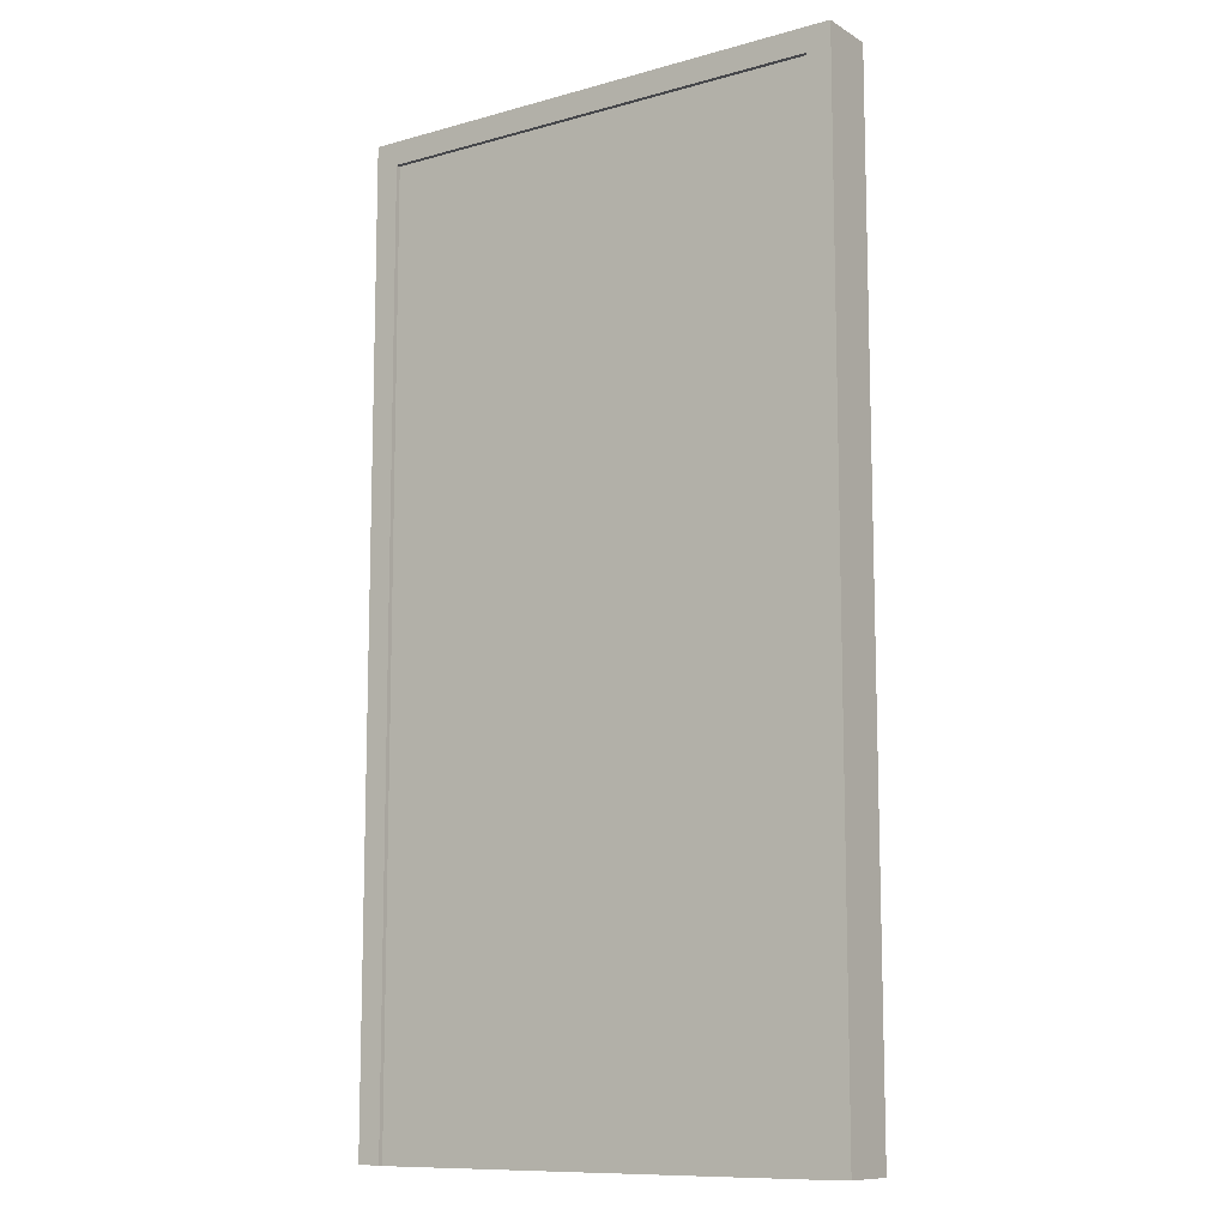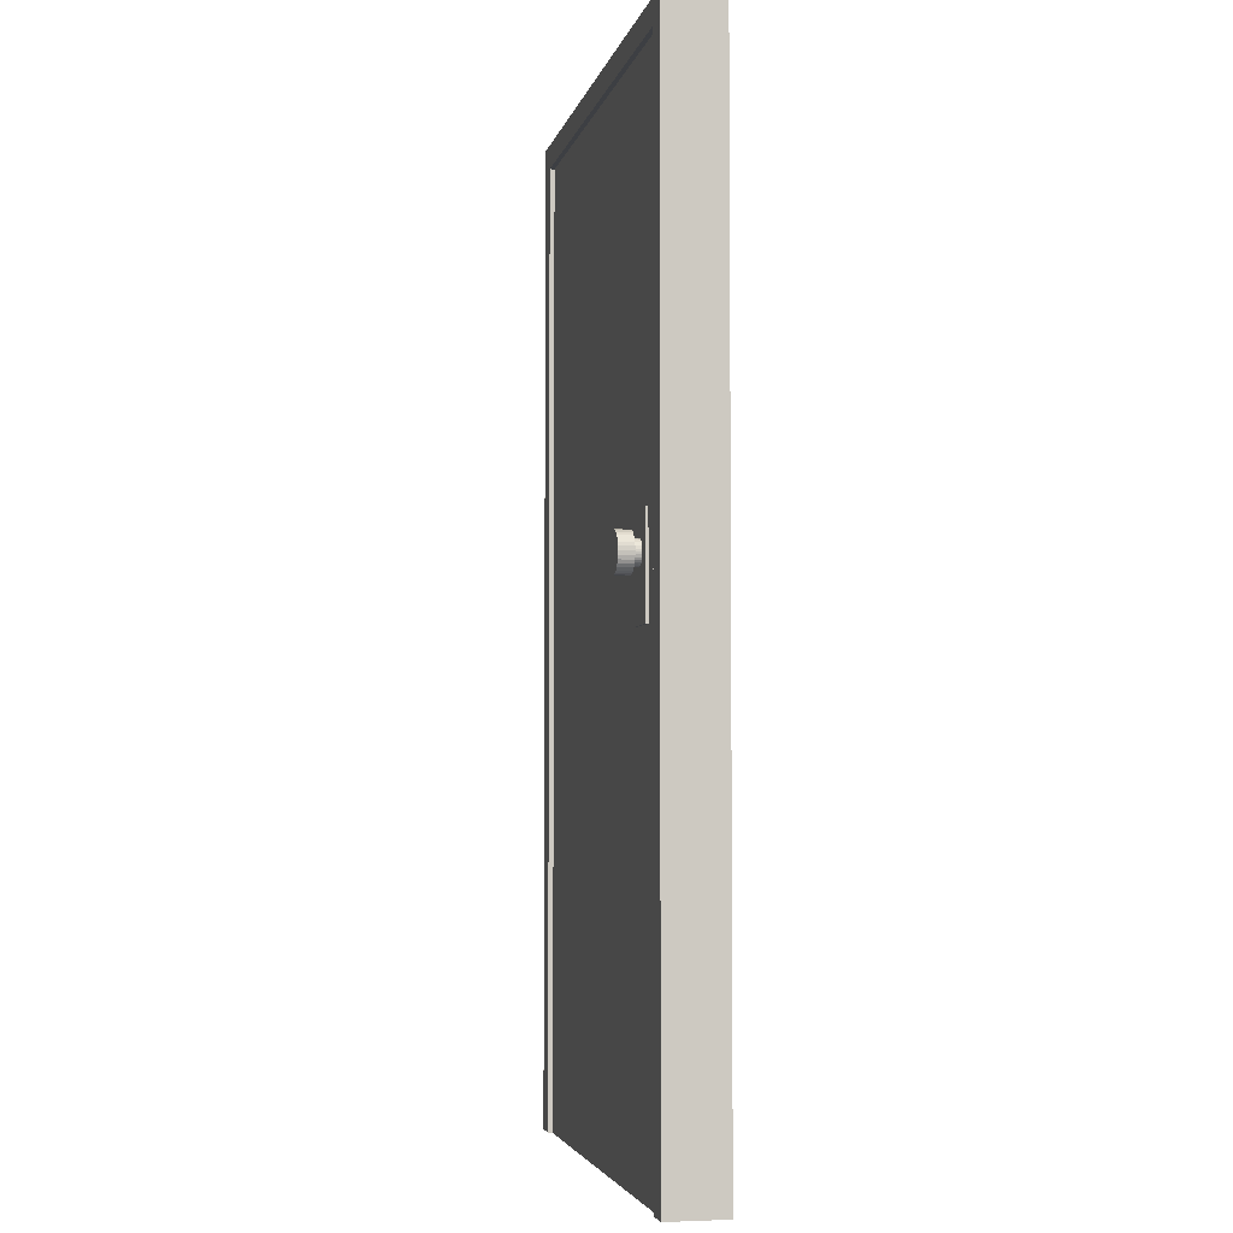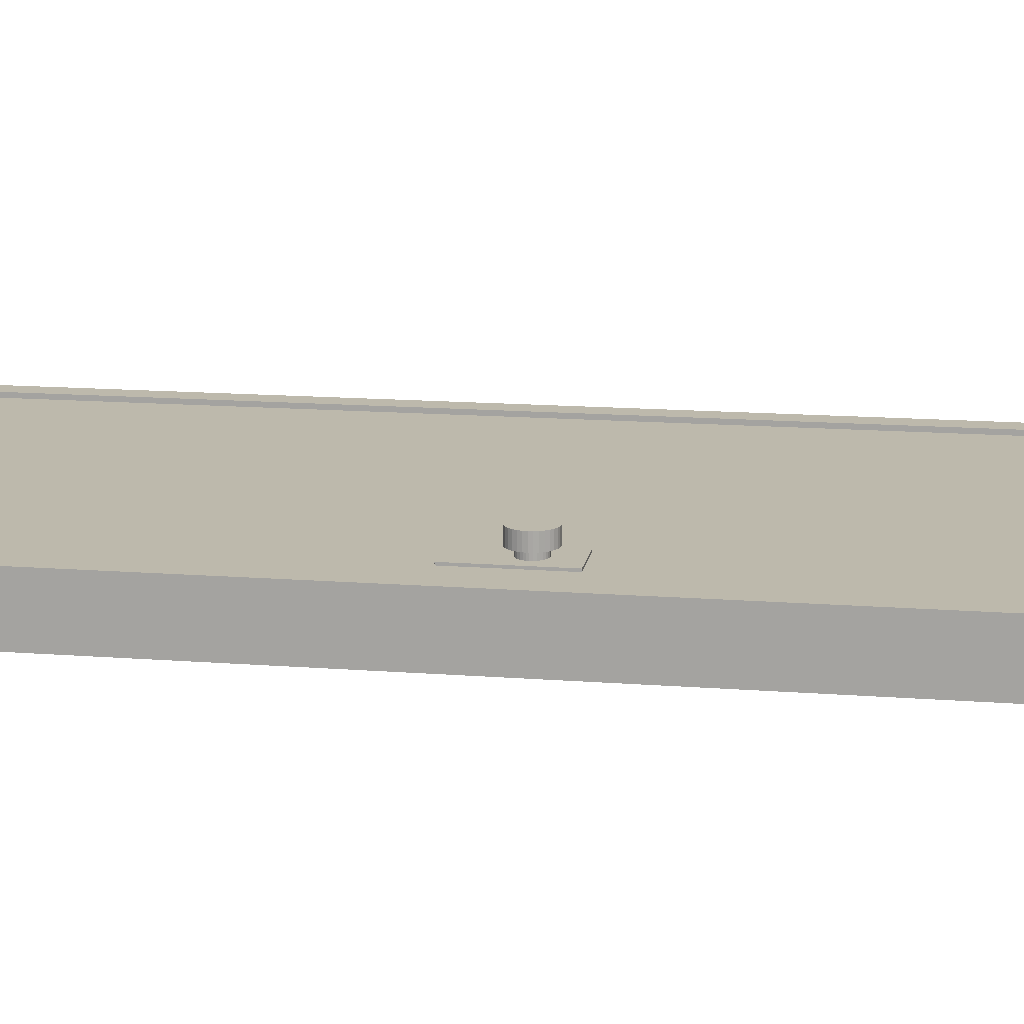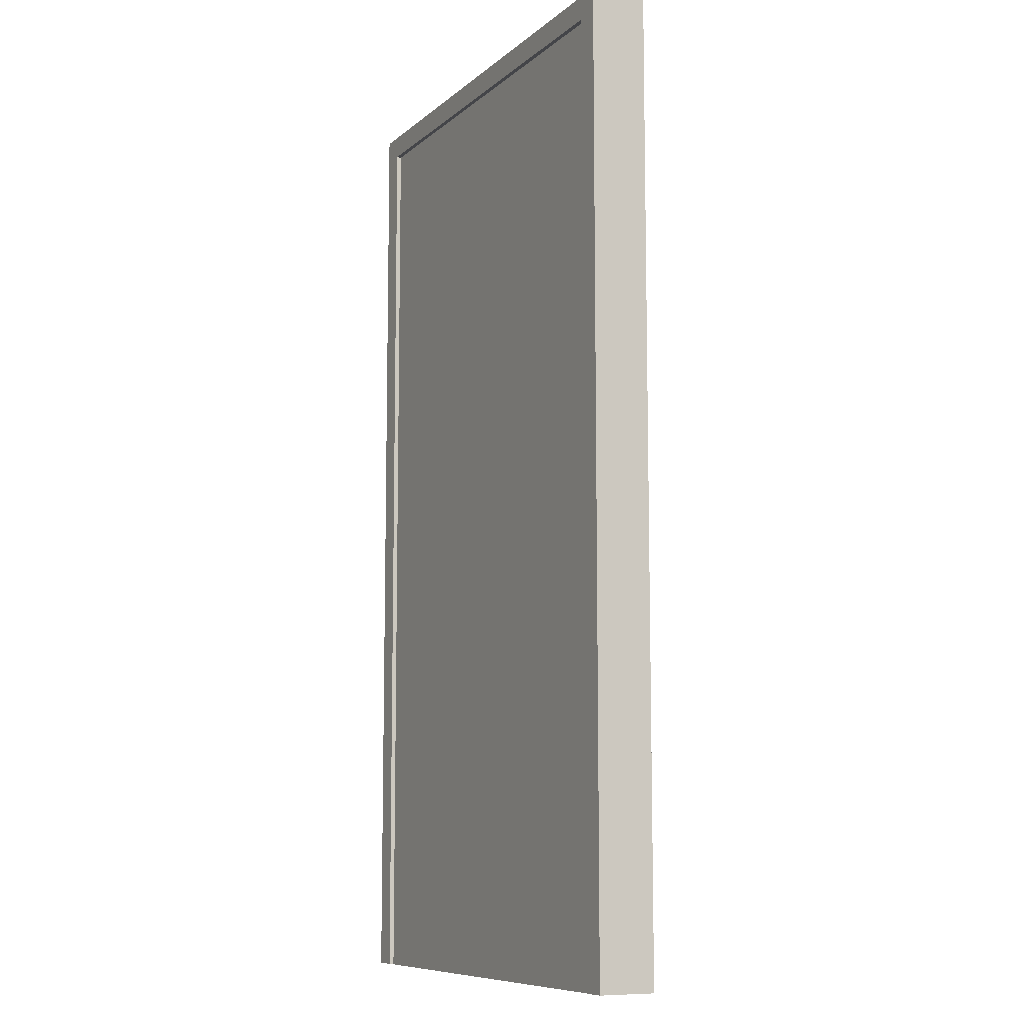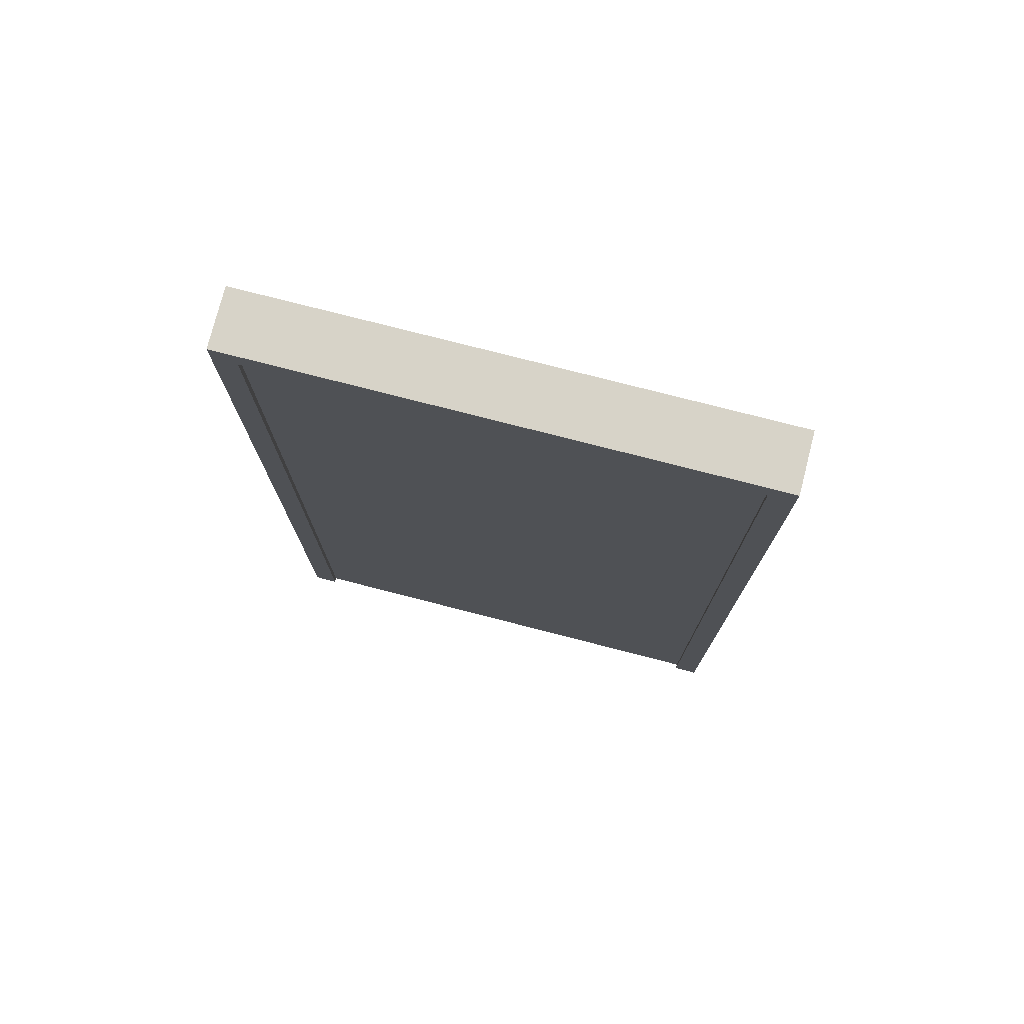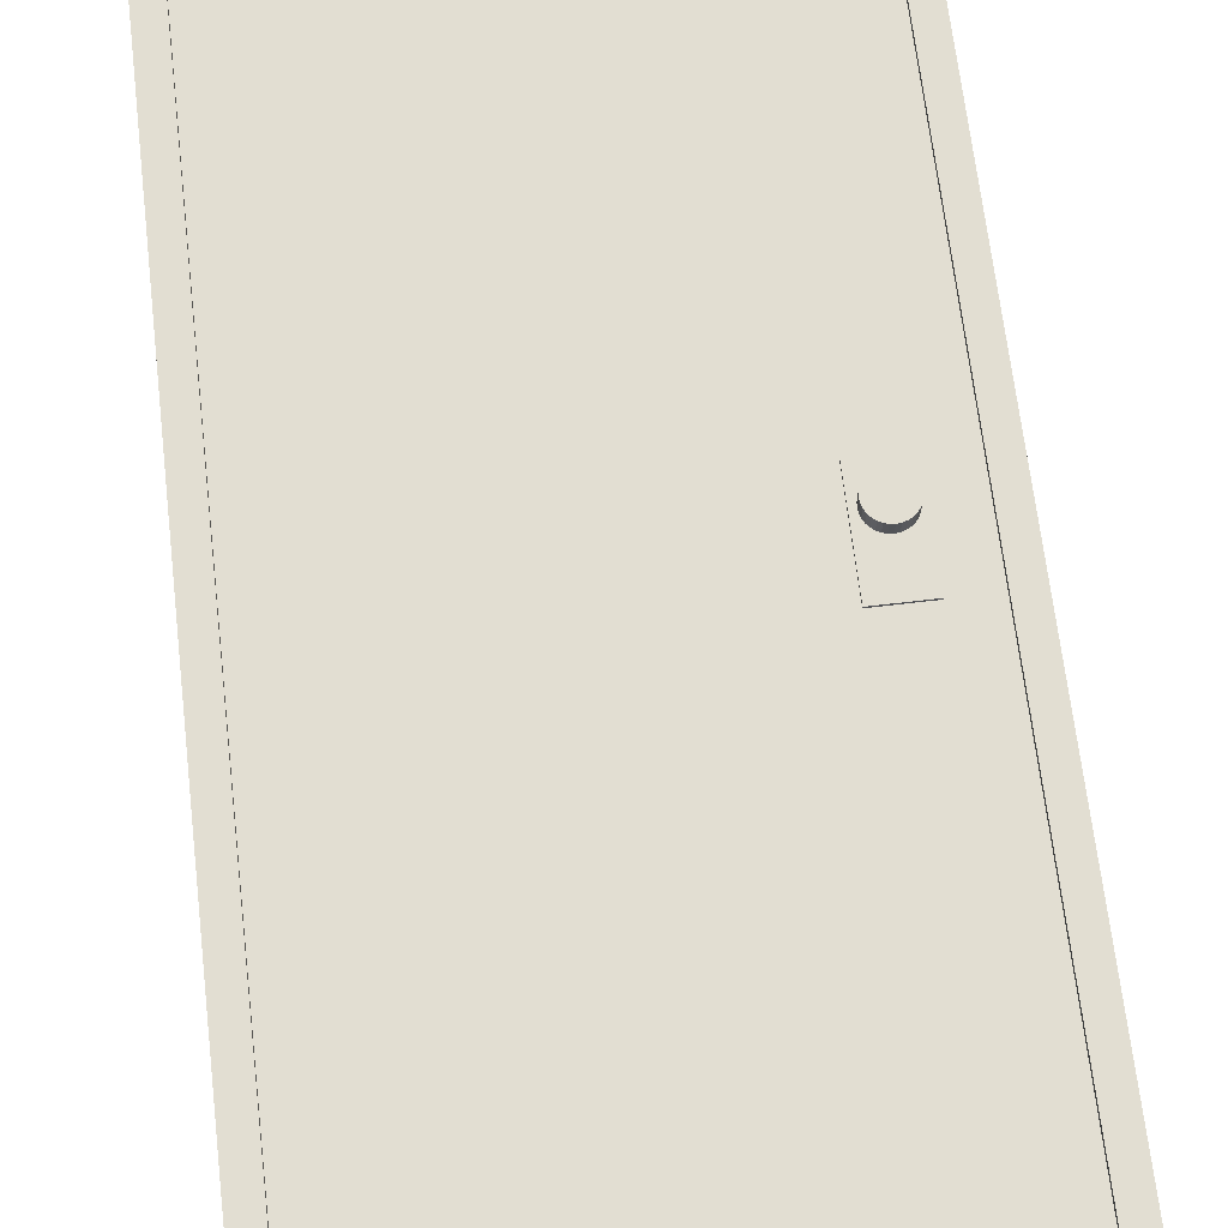
<metadata>
{"format":"obj","ext":"obj","renderer":"f3d","projection":"perspective","resolution":1024,"background":"white","views":[{"elev":-10.7,"azim":-145.2,"up":"+Y"},{"elev":-4.0,"azim":78.0,"up":"+Y"},{"elev":15.0,"azim":99.3,"up":"+Z"},{"elev":-9.1,"azim":-116.8,"up":"+Y"},{"elev":76.8,"azim":-165.6,"up":"+Y"},{"elev":67.8,"azim":-6.7,"up":"+Z"}]}
</metadata>
<code>
v 1.592 2.355 -5.021
v 1.792 1.955 -5.021
v 1.592 1.955 -5.021
v 1.792 2.355 -5.021
v 1.792 1.955 -5.001
v 1.792 2.355 -5.001
v 1.592 1.955 -5.001
v 1.592 2.355 -5.001
v -0.06769 3.965 -4.991
v 2.052 3.965 -5.231
v 2.052 3.965 -4.991
v 2.052 4.065 -5.231
v -0.06769 4.065 -4.991
v 2.052 4.065 -4.991
v -0.06769 3.965 -5.231
v -0.06769 4.065 -5.231
v 1.952 0.007768 -4.991
v 2.052 0.007768 -5.231
v 2.052 0.007768 -4.991
v 2.052 4.008 -5.231
v 1.952 4.008 -4.991
v 2.052 4.008 -4.991
v 1.952 0.007768 -5.231
v 1.952 4.008 -5.231
v -0.06769 0.007768 -4.991
v 0.03231 0.007768 -5.231
v 0.03231 0.007768 -4.991
v 0.03231 4.008 -5.231
v -0.06769 4.008 -4.991
v 0.03231 4.008 -4.991
v -0.06769 0.007768 -5.231
v -0.06769 4.008 -5.231
v 1.742 2.205 -4.961
v 1.741 2.196 -5.061
v 1.742 2.205 -5.061
v 1.741 2.196 -4.961
v 1.739 2.186 -5.061
v 1.739 2.186 -4.961
v 1.734 2.178 -5.061
v 1.734 2.178 -4.961
v 1.728 2.17 -5.061
v 1.728 2.17 -4.961
v 1.72 2.164 -5.061
v 1.72 2.164 -4.961
v 1.711 2.159 -5.061
v 1.711 2.159 -4.961
v 1.702 2.156 -5.061
v 1.702 2.156 -4.961
v 1.692 2.155 -5.061
v 1.692 2.155 -4.961
v 1.683 2.156 -5.061
v 1.683 2.156 -4.961
v 1.673 2.159 -5.061
v 1.673 2.159 -4.961
v 1.665 2.164 -5.061
v 1.665 2.164 -4.961
v 1.657 2.17 -5.061
v 1.657 2.17 -4.961
v 1.651 2.178 -5.061
v 1.651 2.178 -4.961
v 1.646 2.186 -5.061
v 1.646 2.186 -4.961
v 1.643 2.196 -5.061
v 1.643 2.196 -4.961
v 1.642 2.205 -5.061
v 1.642 2.205 -4.961
v 1.643 2.215 -5.061
v 1.643 2.215 -4.961
v 1.646 2.225 -5.061
v 1.646 2.225 -4.961
v 1.651 2.233 -5.061
v 1.651 2.233 -4.961
v 1.657 2.241 -5.061
v 1.657 2.241 -4.961
v 1.665 2.247 -5.061
v 1.665 2.247 -4.961
v 1.673 2.252 -5.061
v 1.673 2.252 -4.961
v 1.683 2.254 -5.061
v 1.683 2.254 -4.961
v 1.692 2.255 -5.061
v 1.692 2.255 -4.961
v 1.702 2.254 -5.061
v 1.702 2.254 -4.961
v 1.711 2.252 -5.061
v 1.711 2.252 -4.961
v 1.72 2.247 -5.061
v 1.72 2.247 -4.961
v 1.728 2.241 -5.061
v 1.728 2.241 -4.961
v 1.734 2.233 -5.061
v 1.734 2.233 -4.961
v 1.739 2.225 -5.061
v 1.739 2.225 -4.961
v 1.741 2.215 -5.061
v 1.741 2.215 -4.961
v 1.772 2.205 -4.91
v 1.771 2.19 -4.97
v 1.772 2.205 -4.97
v 1.771 2.19 -4.91
v 1.766 2.175 -4.97
v 1.766 2.175 -4.91
v 1.759 2.161 -4.97
v 1.759 2.161 -4.91
v 1.749 2.149 -4.97
v 1.749 2.149 -4.91
v 1.737 2.139 -4.97
v 1.737 2.139 -4.91
v 1.723 2.131 -4.97
v 1.723 2.131 -4.91
v 1.708 2.127 -4.97
v 1.708 2.127 -4.91
v 1.692 2.125 -4.97
v 1.692 2.125 -4.91
v 1.677 2.127 -4.97
v 1.677 2.127 -4.91
v 1.662 2.131 -4.97
v 1.662 2.131 -4.91
v 1.648 2.139 -4.97
v 1.648 2.139 -4.91
v 1.636 2.149 -4.97
v 1.636 2.149 -4.91
v 1.626 2.161 -4.97
v 1.626 2.161 -4.91
v 1.618 2.175 -4.97
v 1.618 2.175 -4.91
v 1.614 2.19 -4.97
v 1.614 2.19 -4.91
v 1.612 2.205 -4.97
v 1.612 2.205 -4.91
v 1.614 2.221 -4.97
v 1.614 2.221 -4.91
v 1.618 2.236 -4.97
v 1.618 2.236 -4.91
v 1.626 2.25 -4.97
v 1.626 2.25 -4.91
v 1.636 2.262 -4.97
v 1.636 2.262 -4.91
v 1.648 2.272 -4.97
v 1.648 2.272 -4.91
v 1.662 2.279 -4.97
v 1.662 2.279 -4.91
v 1.677 2.284 -4.97
v 1.677 2.284 -4.91
v 1.692 2.285 -4.97
v 1.692 2.285 -4.91
v 1.708 2.284 -4.97
v 1.708 2.284 -4.91
v 1.723 2.279 -4.97
v 1.723 2.279 -4.91
v 1.737 2.272 -4.97
v 1.737 2.272 -4.91
v 1.749 2.262 -4.97
v 1.749 2.262 -4.91
v 1.759 2.25 -4.97
v 1.759 2.25 -4.91
v 1.766 2.236 -4.97
v 1.766 2.236 -4.91
v 1.771 2.221 -4.97
v 1.771 2.221 -4.91
v -0.007689 0.005409 -5.011
v 1.992 0.005409 -5.211
v 1.992 0.005409 -5.011
v 1.992 4.005 -5.211
v -0.007691 4.005 -5.011
v 1.992 4.005 -5.011
v -0.007689 0.005409 -5.211
v -0.00769 4.005 -5.211
f 1 2 3
f 4 5 2
f 6 7 5
f 8 3 7
f 5 3 2
f 4 8 6
f 1 4 2
f 4 6 5
f 6 8 7
f 8 1 3
f 5 7 3
f 4 1 8
f 9 10 11
f 12 13 14
f 14 9 11
f 13 15 9
f 15 12 10
f 11 12 14
f 9 15 10
f 12 16 13
f 14 13 9
f 13 16 15
f 15 16 12
f 11 10 12
f 17 18 19
f 20 21 22
f 22 17 19
f 21 23 17
f 23 20 18
f 19 20 22
f 17 23 18
f 20 24 21
f 22 21 17
f 21 24 23
f 23 24 20
f 19 18 20
f 25 26 27
f 28 29 30
f 30 25 27
f 29 31 25
f 31 28 26
f 27 28 30
f 25 31 26
f 28 32 29
f 30 29 25
f 29 32 31
f 31 32 28
f 27 26 28
f 33 34 35
f 36 37 34
f 38 39 37
f 40 41 39
f 42 43 41
f 44 45 43
f 46 47 45
f 48 49 47
f 50 51 49
f 52 53 51
f 54 55 53
f 56 57 55
f 58 59 57
f 60 61 59
f 62 63 61
f 64 65 63
f 66 67 65
f 68 69 67
f 70 71 69
f 72 73 71
f 74 75 73
f 76 77 75
f 78 79 77
f 80 81 79
f 82 83 81
f 84 85 83
f 86 87 85
f 88 89 87
f 90 91 89
f 92 93 91
f 86 70 54
f 94 95 93
f 96 35 95
f 47 63 79
f 33 36 34
f 36 38 37
f 38 40 39
f 40 42 41
f 42 44 43
f 44 46 45
f 46 48 47
f 48 50 49
f 50 52 51
f 52 54 53
f 54 56 55
f 56 58 57
f 58 60 59
f 60 62 61
f 62 64 63
f 64 66 65
f 66 68 67
f 68 70 69
f 70 72 71
f 72 74 73
f 74 76 75
f 76 78 77
f 78 80 79
f 80 82 81
f 82 84 83
f 84 86 85
f 86 88 87
f 88 90 89
f 90 92 91
f 92 94 93
f 38 36 33
f 33 96 38
f 96 94 38
f 94 92 90
f 90 88 86
f 86 84 82
f 82 80 86
f 80 78 86
f 78 76 70
f 76 74 70
f 74 72 70
f 70 68 66
f 66 64 62
f 62 60 58
f 58 56 54
f 54 52 50
f 50 48 54
f 48 46 54
f 46 44 42
f 42 40 38
f 94 90 38
f 90 86 38
f 70 66 54
f 66 62 54
f 62 58 54
f 46 42 54
f 42 38 54
f 86 78 70
f 38 86 54
f 94 96 95
f 96 33 35
f 95 35 34
f 34 37 39
f 39 41 43
f 43 45 39
f 45 47 39
f 47 49 51
f 51 53 47
f 53 55 47
f 55 57 63
f 57 59 63
f 59 61 63
f 63 65 67
f 67 69 71
f 71 73 75
f 75 77 79
f 79 81 83
f 83 85 87
f 87 89 95
f 89 91 95
f 91 93 95
f 95 34 39
f 63 67 79
f 67 71 79
f 71 75 79
f 79 83 95
f 83 87 95
f 95 39 47
f 47 55 63
f 95 47 79
f 97 98 99
f 100 101 98
f 102 103 101
f 104 105 103
f 106 107 105
f 108 109 107
f 110 111 109
f 112 113 111
f 114 115 113
f 116 117 115
f 118 119 117
f 120 121 119
f 122 123 121
f 124 125 123
f 126 127 125
f 128 129 127
f 130 131 129
f 132 133 131
f 134 135 133
f 136 137 135
f 138 139 137
f 140 141 139
f 142 143 141
f 144 145 143
f 146 147 145
f 148 149 147
f 150 151 149
f 152 153 151
f 154 155 153
f 156 157 155
f 150 134 118
f 158 159 157
f 160 99 159
f 111 127 143
f 97 100 98
f 100 102 101
f 102 104 103
f 104 106 105
f 106 108 107
f 108 110 109
f 110 112 111
f 112 114 113
f 114 116 115
f 116 118 117
f 118 120 119
f 120 122 121
f 122 124 123
f 124 126 125
f 126 128 127
f 128 130 129
f 130 132 131
f 132 134 133
f 134 136 135
f 136 138 137
f 138 140 139
f 140 142 141
f 142 144 143
f 144 146 145
f 146 148 147
f 148 150 149
f 150 152 151
f 152 154 153
f 154 156 155
f 156 158 157
f 102 100 97
f 97 160 102
f 160 158 102
f 158 156 154
f 154 152 150
f 150 148 146
f 146 144 150
f 144 142 150
f 142 140 134
f 140 138 134
f 138 136 134
f 134 132 130
f 130 128 126
f 126 124 122
f 122 120 118
f 118 116 114
f 114 112 118
f 112 110 118
f 110 108 106
f 106 104 102
f 158 154 102
f 154 150 102
f 134 130 118
f 130 126 118
f 126 122 118
f 110 106 118
f 106 102 118
f 150 142 134
f 102 150 118
f 158 160 159
f 160 97 99
f 159 99 98
f 98 101 103
f 103 105 107
f 107 109 103
f 109 111 103
f 111 113 115
f 115 117 111
f 117 119 111
f 119 121 127
f 121 123 127
f 123 125 127
f 127 129 131
f 131 133 135
f 135 137 139
f 139 141 143
f 143 145 147
f 147 149 151
f 151 153 159
f 153 155 159
f 155 157 159
f 159 98 103
f 127 131 143
f 131 135 143
f 135 139 143
f 143 147 159
f 147 151 159
f 159 103 111
f 111 119 127
f 159 111 143
f 161 162 163
f 164 165 166
f 166 161 163
f 165 167 161
f 167 164 162
f 163 164 166
f 161 167 162
f 164 168 165
f 166 165 161
f 165 168 167
f 167 168 164
f 163 162 164

</code>
